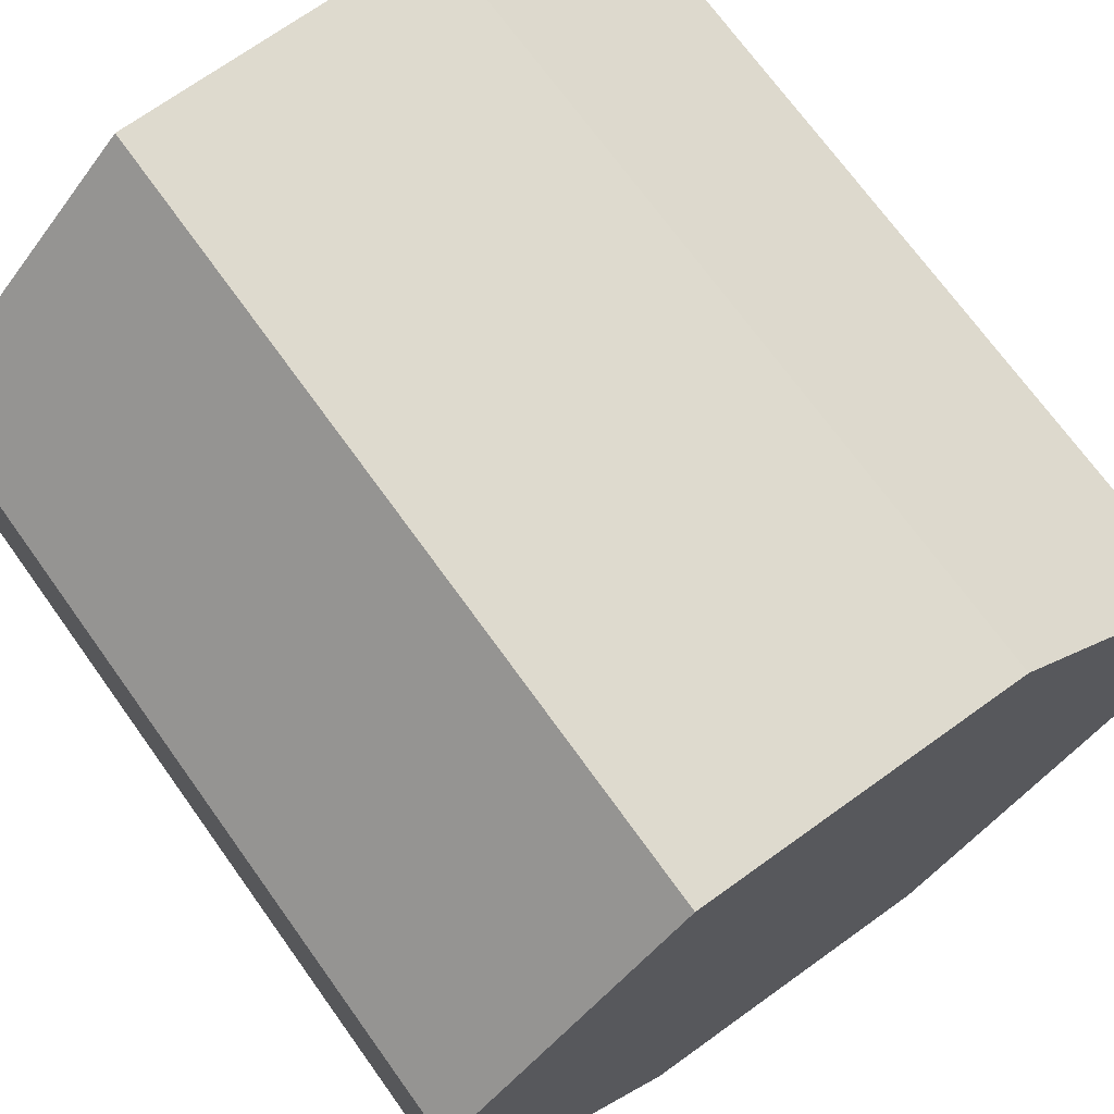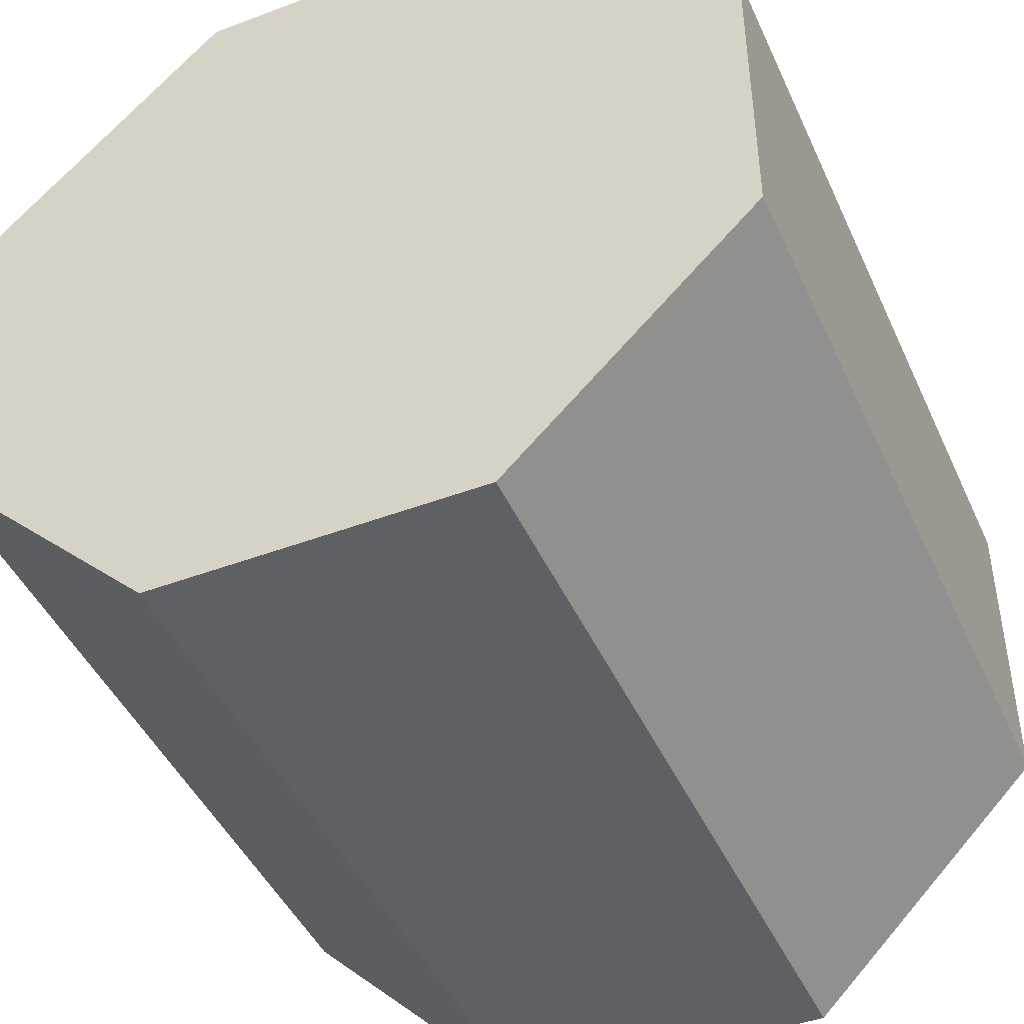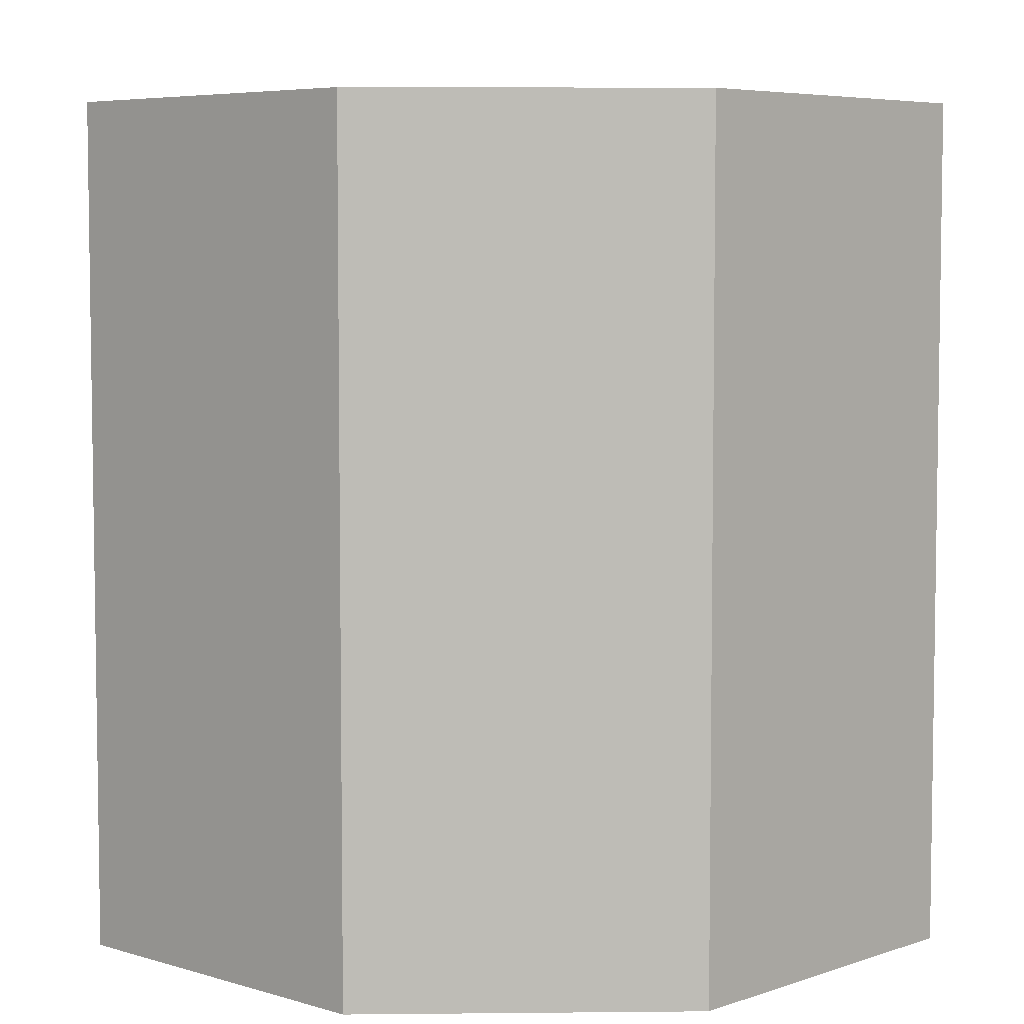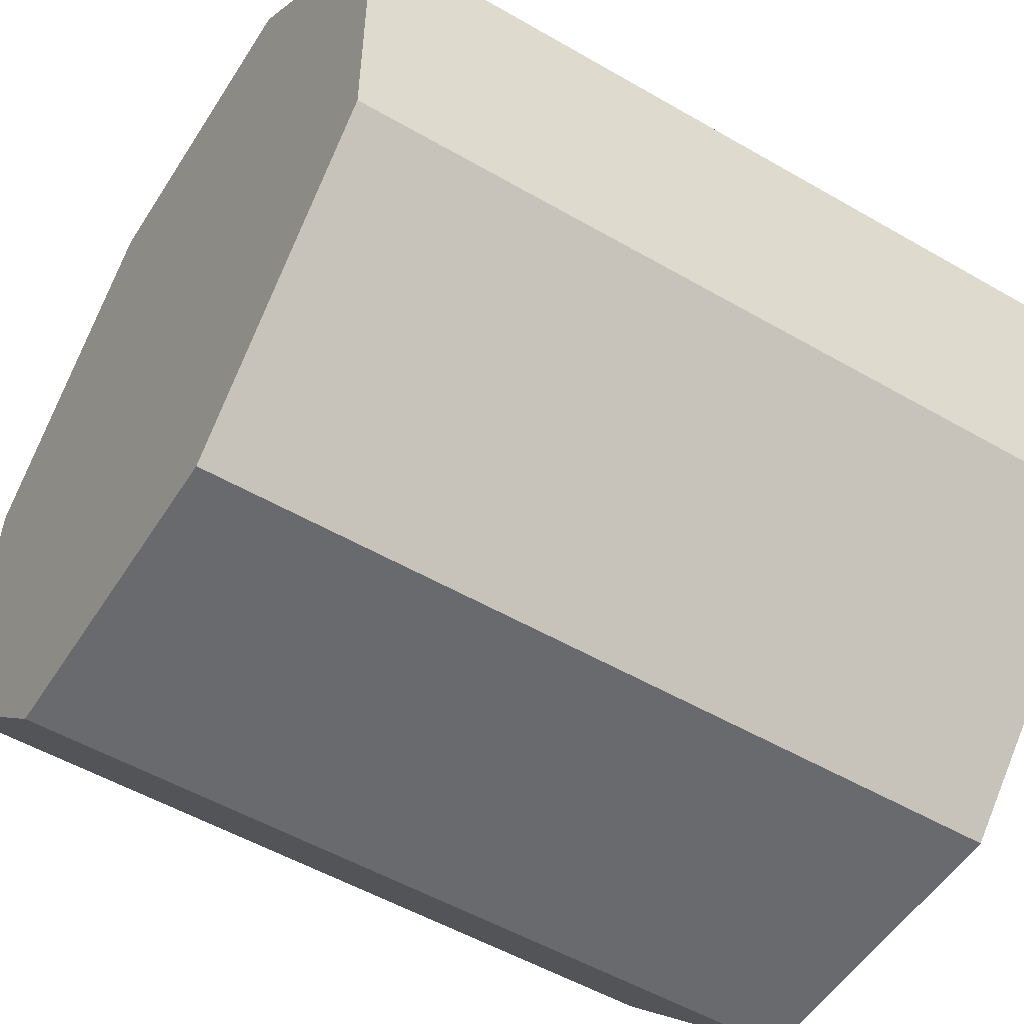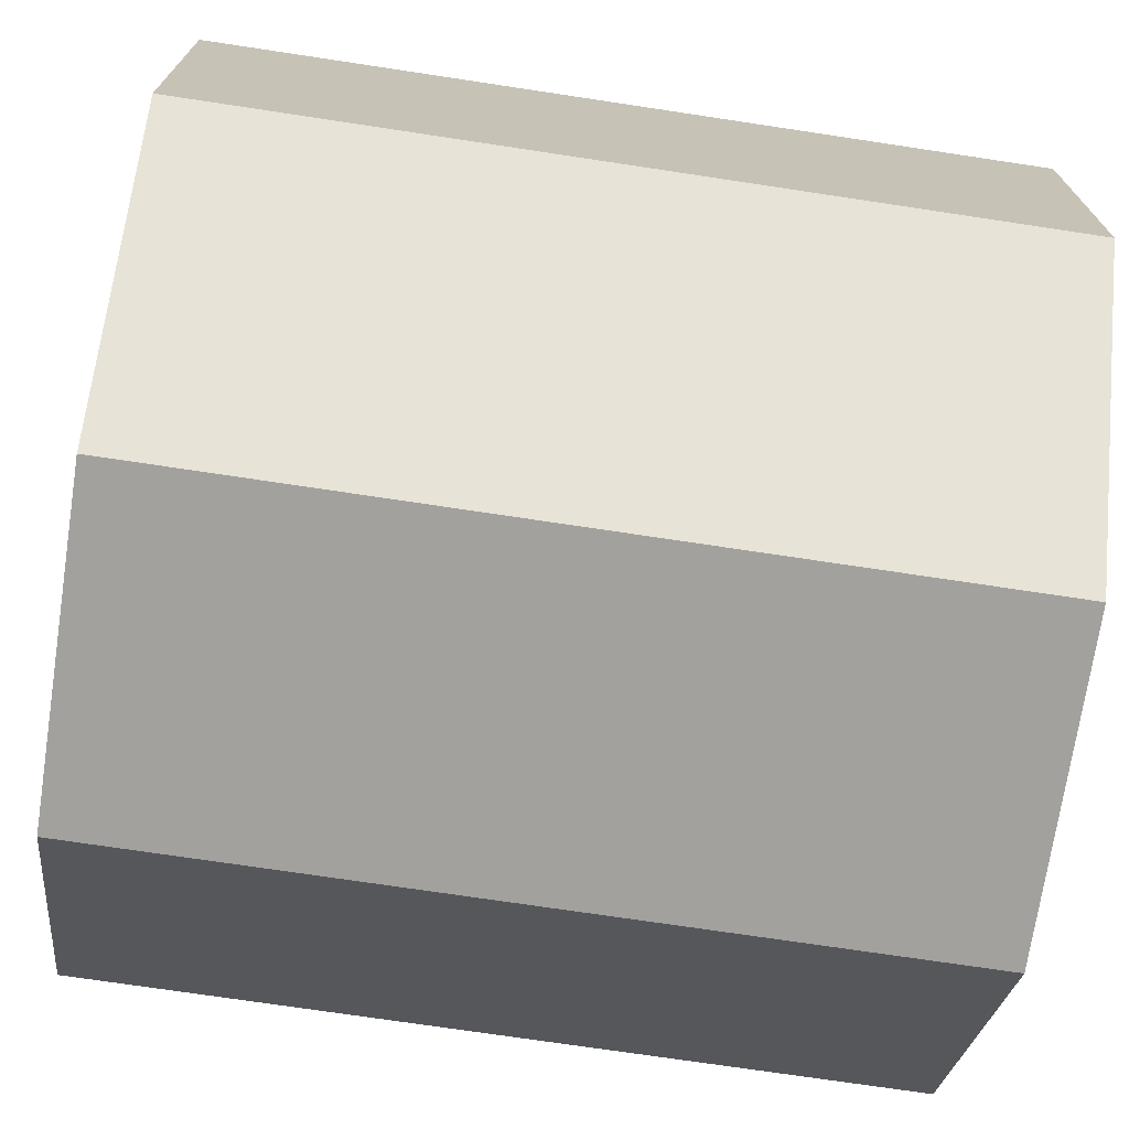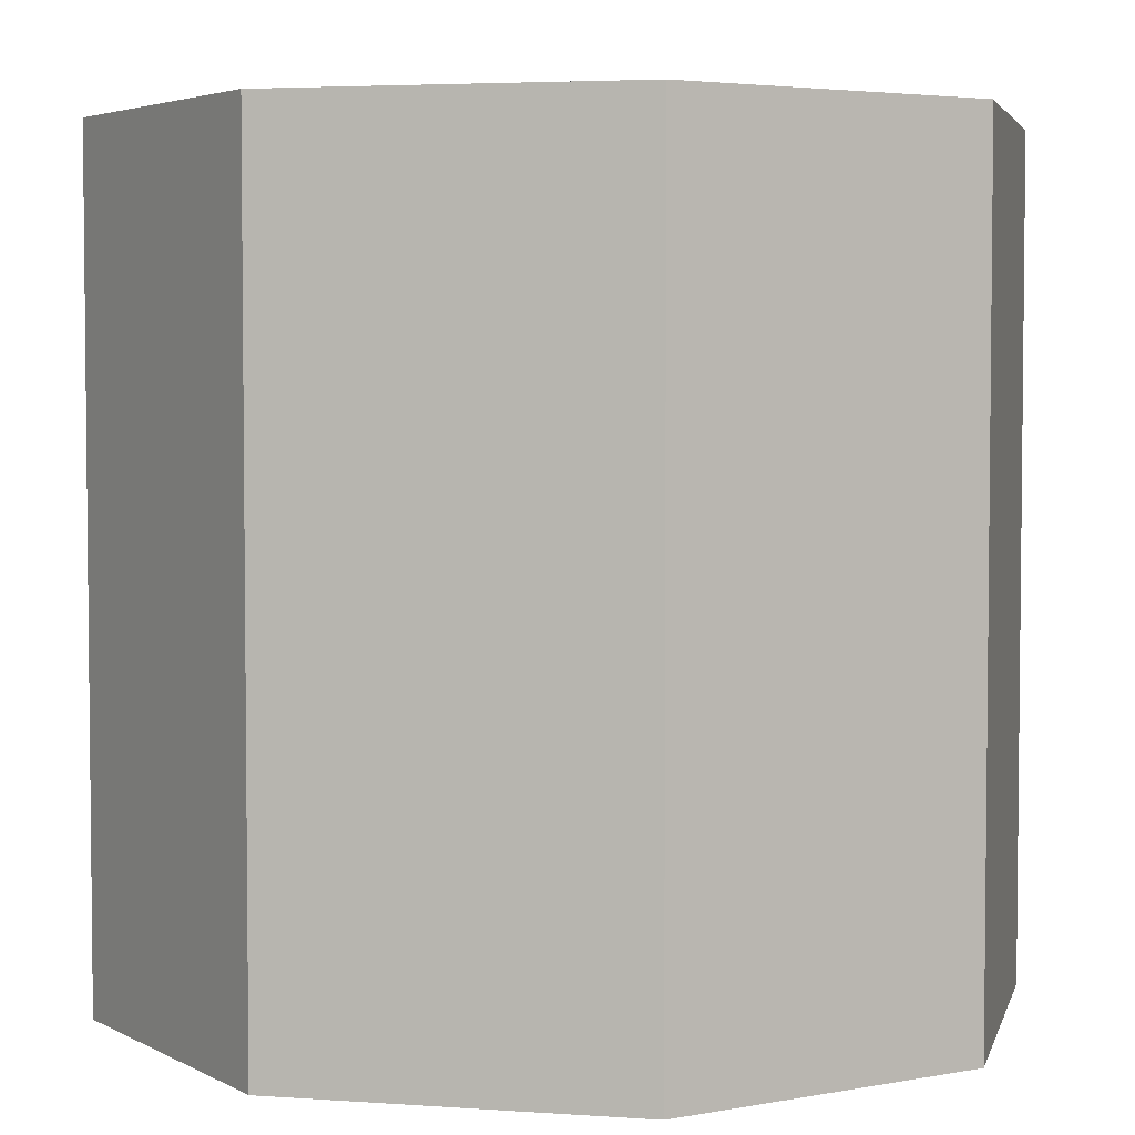
<metadata>
{"format":"obj","ext":"obj","renderer":"f3d","projection":"perspective","resolution":1024,"background":"white","views":[{"elev":71.1,"azim":-35.7,"up":"+Z"},{"elev":-45.2,"azim":23.5,"up":"+Z"},{"elev":5.7,"azim":178.2,"up":"+Y"},{"elev":-53.1,"azim":58.2,"up":"+Z"},{"elev":-72.1,"azim":81.4,"up":"+Z"},{"elev":4.0,"azim":-121.8,"up":"+Y"}]}
</metadata>
<code>
o Cylinder
v -0.4 -1 1
v -0.4 1 1
v -1 -1 -0.4
v -1 1 -0.4
v 1 -1 0.4
v 1 1 0.4
v 0.4 -1 -1
v 0.4 1 -1
v -0.4 -1 -1
v -0.4 1 -1
v 0.4 -1 1
v 0.4 1 1
v -1 -1 0.4
v -1 1 0.4
v 1 -1 -0.4
v 1 1 -0.4
v 0 1 0
v 0 -1 0
g nocull
f 14 3 13
f 10 7 9
f 16 5 15
f 12 1 11
g culld
f 18 5 11
g cullu
f 17 2 12
f 17 6 16
g culld
f 18 1 13
g nocull
f 6 11 5
f 4 9 3
g culld
f 3 18 13
g cullu
f 8 17 16
f 4 17 10
g culld
f 7 18 9
g nocull
f 8 15 7
f 2 13 1
g cullu
f 17 14 2
f 17 12 6
f 8 10 17
f 4 14 17
g culld
f 18 15 5
f 18 11 1
f 3 9 18
f 7 15 18
g nocull
f 14 4 3
f 10 8 7
f 16 6 5
f 12 2 1
f 6 12 11
f 4 10 9
f 8 16 15
f 2 14 13

</code>
